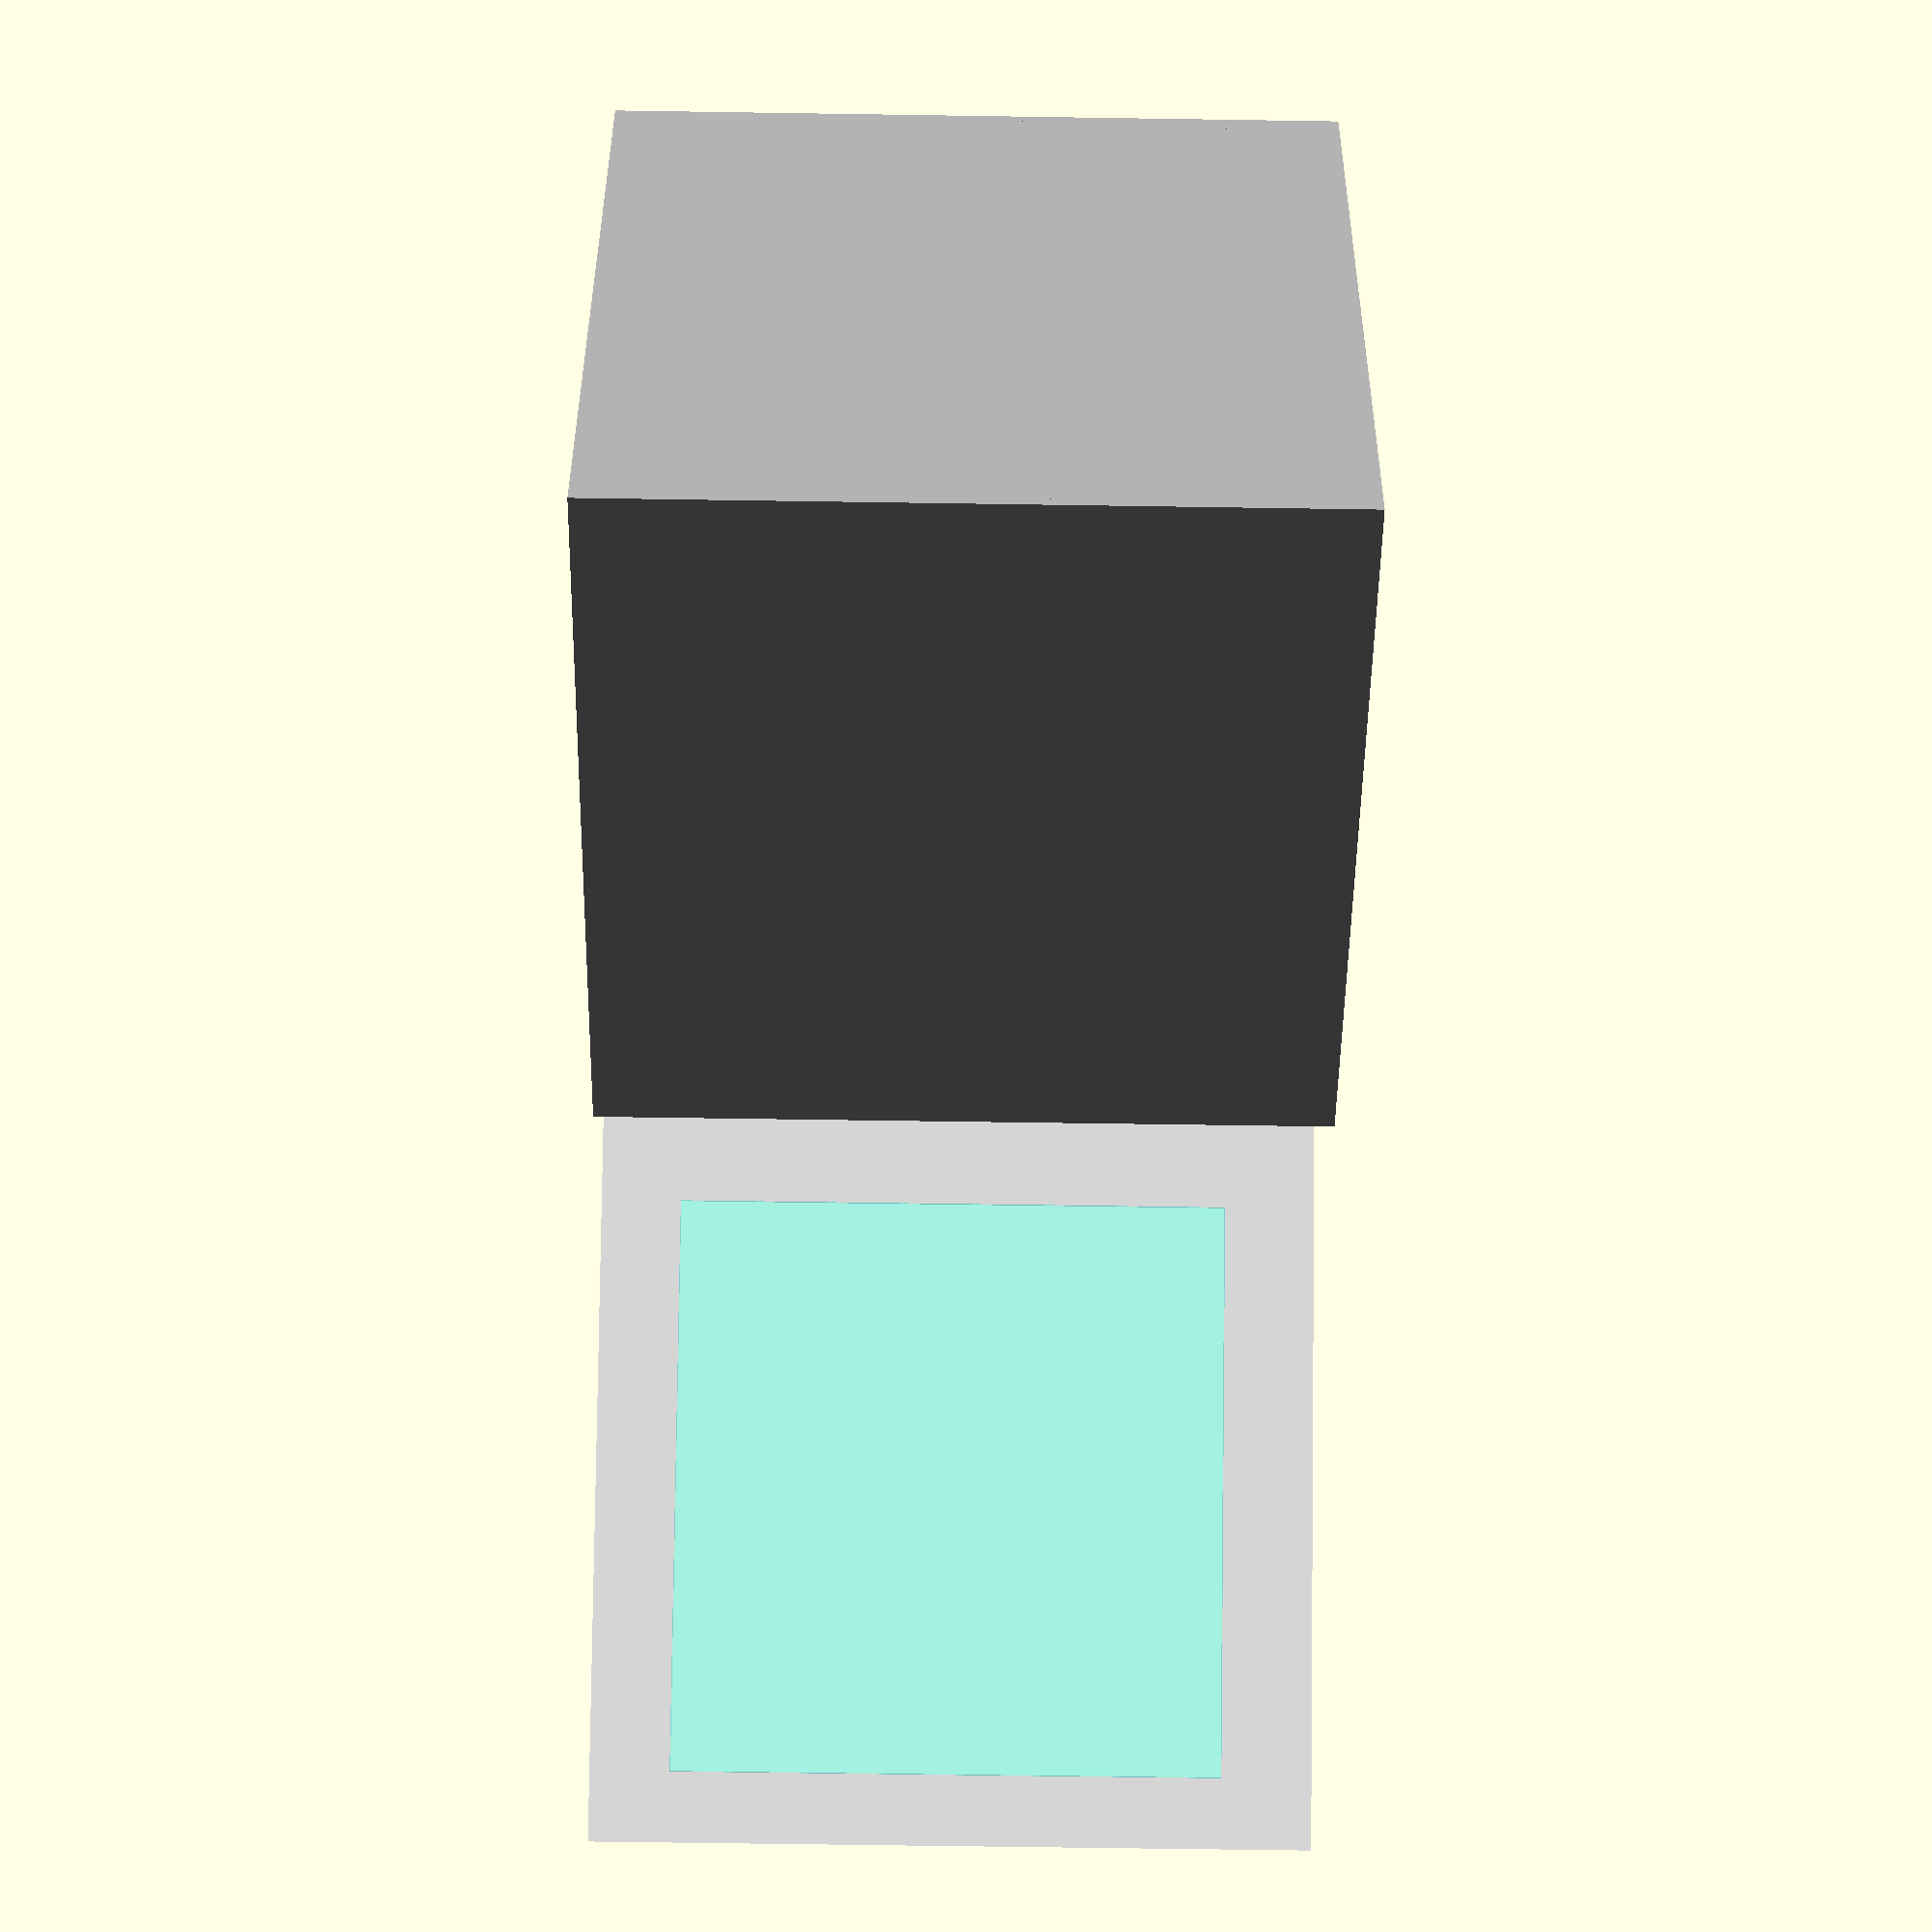
<openscad>
$fa = 0.05;
$fs = 0.05;

// 0 = empty box (no lasers)
// 1 = full grid (non-animated)
// 2 = animated single-laser (fairly obsolete now that demo 4 exists)
// 3 = animated flickering laser grid
// 4 = animated multi-laser

demo_type = 4;
cover_closed = 0;
glass_exists = 0;
cut_away = 0;

// animation frame data for demo 2
v_frames = [
    [6,1],
    [5,2],
    [4,3],
    [3,4],
    [2,5],
    [1,6],
    [2,5],
    [3,4],
    [4,3],
    [5,2]
];

h_frames = [
    [1,1],
    [2,2],
    [3,3],
    [4,4],
    [5,5],
    [6,6],
    [5,1],
    [4,2],
    [2,3],
    [1,4]
];

// animation frame data for demo 4
multiframes_circlemissing = [
    [/*[4,3], [4,4],*/ [5,5], [6,6], [7,6], [8,5], [9,4], [9,3], [8,2], [7,1], [6,1], [5,2]],
    [[4,3], /*[4,4], [5,5],*/ [6,6], [7,6], [8,5], [9,4], [9,3], [8,2], [7,1], [6,1], [5,2]],
    [[4,3], [4,4], /*[5,5], [6,6],*/ [7,6], [8,5], [9,4], [9,3], [8,2], [7,1], [6,1], [5,2]],
    [[4,3], [4,4], [5,5], /*[6,6], [7,6],*/ [8,5], [9,4], [9,3], [8,2], [7,1], [6,1], [5,2]],
    [[4,3], [4,4], [5,5], [6,6], /*[7,6], [8,5],*/ [9,4], [9,3], [8,2], [7,1], [6,1], [5,2]],
    [[4,3], [4,4], [5,5], [6,6], [7,6], /*[8,5], [9,4],*/ [9,3], [8,2], [7,1], [6,1], [5,2]],
    [[4,3], [4,4], [5,5], [6,6], [7,6], [8,5], /*[9,4], [9,3],*/ [8,2], [7,1], [6,1], [5,2]],
    [[4,3], [4,4], [5,5], [6,6], [7,6], [8,5], [9,4], /*[9,3], [8,2],*/ [7,1], [6,1], [5,2]],
    [[4,3], [4,4], [5,5], [6,6], [7,6], [8,5], [9,4], [9,3], /*[8,2], [7,1],*/ [6,1], [5,2]],
    [[4,3], [4,4], [5,5], [6,6], [7,6], [8,5], [9,4], [9,3], [8,2], /*[7,1], [6,1],*/ [5,2]]    
];

multiframes_square = [
    [[1,1],[1,2],[1,3],[1,4],[1,5],[1,6]],
    [[1,1],[2,1],[3,1],[4,1],[5,1],[6,1],[7,1],[8,1],[9,1]],
    [[9,1],[9,2],[9,3],[9,4],[9,5],[9,6]],
    [[1,6],[2,6],[3,6],[4,6],[5,6],[6,6],[7,6],[8,6],[9,6]],
    
    [[1,1],[1,2],[1,3],[1,4],[1,5],[1,6]],
    [[1,1],[2,1],[3,1],[4,1],[5,1],[6,1],[7,1],[8,1],[9,1]],
    [[9,1],[9,2],[9,3],[9,4],[9,5],[9,6]],
    [[1,6],[2,6],[3,6],[4,6],[5,6],[6,6],[7,6],[8,6],[9,6]],
    
    [[1,1],[1,2],[1,3],[1,4],[1,5],[1,6]],
    [[1,1],[2,1],[3,1],[4,1],[5,1],[6,1],[7,1],[8,1],[9,1]]
];

multiframes_xy = [
    [[1,1],[1,2],[1,3],[1,4],[1,5],[1,6],  [1,1],[2,1],[3,1],[4,1],[5,1],[6,1]],
    [[2,1],[2,2],[2,3],[2,4],[2,5],[2,6],  [1,2],[2,2],[3,2],[4,2],[5,2],[6,2]],
    [[3,1],[3,2],[3,3],[3,4],[3,5],[3,6],  [1,3],[2,3],[3,3],[4,3],[5,3],[6,3]],
    [[4,1],[4,2],[4,3],[4,4],[4,5],[4,6],  [1,4],[2,4],[3,4],[4,4],[5,4],[6,4]],
    [[5,1],[5,2],[5,3],[5,4],[5,5],[5,6],  [1,5],[2,5],[3,5],[4,5],[5,5],[6,5]],
    
    [[6,1],[6,2],[6,3],[6,4],[6,5],[6,6],  [1,6],[2,6],[3,6],[4,6],[5,6],[6,6]],
    
    [[5,1],[5,2],[5,3],[5,4],[5,5],[5,6],  [1,5],[2,5],[3,5],[4,5],[5,5],[6,5]],
    [[4,1],[4,2],[4,3],[4,4],[4,5],[4,6],  [1,4],[2,4],[3,4],[4,4],[5,4],[6,4]],
    [[3,1],[3,2],[3,3],[3,4],[3,5],[3,6],  [1,3],[2,3],[3,3],[4,3],[5,3],[6,3]],
    [[2,1],[2,2],[2,3],[2,4],[2,5],[2,6],  [1,2],[2,2],[3,2],[4,2],[5,2],[6,2]],
];

multiframes_grid_v = [
    [[1,1],[1,2],[1,3],[1,4],[1,5],[1,6]],
    [[2,1],[2,2],[2,3],[2,4],[2,5],[2,6]],
    [[3,1],[3,2],[3,3],[3,4],[3,5],[3,6]],
    [[4,1],[4,2],[4,3],[4,4],[4,5],[4,6]],
    [[5,1],[5,2],[5,3],[5,4],[5,5],[5,6]],
    
    [[6,1],[6,2],[6,3],[6,4],[6,5],[6,6]],
    
    [[5,1],[5,2],[5,3],[5,4],[5,5],[5,6]],
    [[4,1],[4,2],[4,3],[4,4],[4,5],[4,6]],
    [[3,1],[3,2],[3,3],[3,4],[3,5],[3,6]],
    [[2,1],[2,2],[2,3],[2,4],[2,5],[2,6]],
];

multiframes_grid_h = [
    [[1,1],[2,1],[3,1],[4,1],[5,1],[6,1]],
    [[1,2],[2,2],[3,2],[4,2],[5,2],[6,2]],
    [[1,3],[2,3],[3,3],[4,3],[5,3],[6,3]],
    [[1,4],[2,4],[3,4],[4,4],[5,4],[6,4]],
    [[1,5],[2,5],[3,5],[4,5],[5,5],[6,5]],
    
    [[1,6],[2,6],[3,6],[4,6],[5,6],[6,6]],
    
    [[1,5],[2,5],[3,5],[4,5],[5,5],[6,5]],
    [[1,4],[2,4],[3,4],[4,4],[5,4],[6,4]],
    [[1,3],[2,3],[3,3],[4,3],[5,3],[6,3]],
    [[1,2],[2,2],[3,2],[4,2],[5,2],[6,2]],
];

multiframes_multigrid_v = [
    [[1,1],[1,2],[1,3],[1,4],[1,5],[1,6],  [9,1],[9,2],[9,3],[9,4],[9,5],[9,6]],
    [[2,1],[2,2],[2,3],[2,4],[2,5],[2,6],  [8,1],[8,2],[8,3],[8,4],[8,5],[8,6]],
    [[3,1],[3,2],[3,3],[3,4],[3,5],[3,6],  [7,1],[7,2],[7,3],[7,4],[7,5],[7,6]],
    [[4,1],[4,2],[4,3],[4,4],[4,5],[4,6],  [6,1],[6,2],[6,3],[6,4],[6,5],[6,6]],
    
    [[5,1],[5,2],[5,3],[5,4],[5,5],[5,6]],
    [[5,1],[5,2],[5,3],[5,4],[5,5],[5,6]],
    
    [[4,1],[4,2],[4,3],[4,4],[4,5],[4,6],  [6,1],[6,2],[6,3],[6,4],[6,5],[6,6]],
    [[3,1],[3,2],[3,3],[3,4],[3,5],[3,6],  [7,1],[7,2],[7,3],[7,4],[7,5],[7,6]],
    [[2,1],[2,2],[2,3],[2,4],[2,5],[2,6],  [8,1],[8,2],[8,3],[8,4],[8,5],[8,6]],
    [[1,1],[1,2],[1,3],[1,4],[1,5],[1,6],  [9,1],[9,2],[9,3],[9,4],[9,5],[9,6]],
];

multiframes_multigrid_h = [
    [[1,1],[2,1],[3,1],[4,1],[5,1],[6,1],  [1,9],[2,9],[3,9],[4,9],[5,9],[6,9]],
    [[1,2],[2,2],[3,2],[4,2],[5,2],[6,2],  [1,8],[2,8],[3,8],[4,8],[5,8],[6,8]],
    [[1,3],[2,3],[3,3],[4,3],[5,3],[6,3],  [1,7],[2,7],[3,7],[4,7],[5,7],[6,7]],
    [[1,4],[2,4],[3,4],[4,4],[5,4],[6,4],  [1,6],[2,6],[3,6],[4,6],[5,6],[6,6]],
    
    [[1,5],[2,5],[3,5],[4,5],[5,5],[6,5],  [1,5],[2,5],[3,5],[4,5],[5,5],[6,5]],
    [[1,5],[2,5],[3,5],[4,5],[5,5],[6,5],  [1,5],[2,5],[3,5],[4,5],[5,5],[6,5]],

    [[1,4],[2,4],[3,4],[4,4],[5,4],[6,4],  [1,6],[2,6],[3,6],[4,6],[5,6],[6,6]],
    [[1,3],[2,3],[3,3],[4,3],[5,3],[6,3],  [1,7],[2,7],[3,7],[4,7],[5,7],[6,7]],
    [[1,2],[2,2],[3,2],[4,2],[5,2],[6,2],  [1,8],[2,8],[3,8],[4,8],[5,8],[6,8]],
    [[1,1],[2,1],[3,1],[4,1],[5,1],[6,1],  [1,9],[2,9],[3,9],[4,9],[5,9],[6,9]],
];

multiframes_empty = [
    [],
    [],
    [],
    [],
    [],
    [],
    [],
    [],
    [],
    [],
];

v_multiframes = multiframes_multigrid_v;
h_multiframes = multiframes_multigrid_h;

// STRUCTURE
// outer box
if(!cut_away)
    color([0.7,0.7,0.7,1]) {
        // bottom
        translate([-1,0,-0.5])
            cube([37,36,1]);
        // left side
        rotate([90,0,0])
            translate([-1,-0.5,-0.5])
                cube([37,37.5,1]);
        // back
        rotate([0,-90,0])
            cube([36,36,1]);
        // top
        translate([-1,0,36])
            cube([37,36,1]);
        // right side
        translate([-1,36.5,-0.5])
            rotate([90,0,0])
                cube([37,37.5,1]);
    }

// dividers for electronics/water reservoir/fog distribution chamber
color([0.5,0.5,0.5,1]) {
    // bottom divider
    translate([0,0.5,4])
        cube([36,31,0.5]);
    
    // water divider
    rotate([90,0,0]) {
        translate([0,0.5,-(36-4)]) {
            difference() {
                cube([36,35.5,0.5]);
                // holes for fog to pass through
                for(x=[1:4]) {
                    translate([x*7.5-0.5,34.25,-0.25])
                        cylinder(h=1, d=1.25);
                }
            }
        }
    }
    // left laser chamber divider
    rotate([90,0,0])
        translate([0,0.5,-4])
            cube([36,35.5,0.5]);
    
    // fog distribution plate
    translate([0,0.5,33]) {
        difference() {
            cube([36,31,0.5]);
            for(x=[1:10], y=[1:10]) {
                translate([x*3.2+1,y*2.8+1.75,-0.4])
                    cylinder(h=1, d=0.5);
            }
        }
    }
}

// fans in reservoir
translate([-0.75,31.5,34])
    rotate([90,0,0])
        for(x=[1:4])
            translate([x*7.5-0.5,0,0])
                fan();

// water in reservoir
color([0.5,0.6,0.7,0.5])
        translate([0,32,0.5])
            cube([35,3.5,25.25]);

// fogger in water reservoir
translate([20,34,26]) {
    // fogger body
    color([0.5,0.5,0.5,1]) {
        union() {
            translate([-1,0,-0.25])
                cylinder(d=1, h=0.25);
            translate([6,0,-0.25])
                cylinder(d=1, h=0.25);
            translate([-1,-0.5,-0.25])
                cube([7,1,0.25]);
        }
    }
    
    // fogging elements
    color([1,1,1,1]) {
        for(x=[0:5])
            translate([x*1,0,0])
                cylinder(d=0.7, h=0.1);
    }
}

// front cover
if(!cut_away)
    translate([36,0,0]) {
        rotate([cover_closed ? 0 : 90,0,cover_closed ? 0 : 45]) {
            color([1,1,1,1]) {
                difference() {
                    // cover
                    cube([0.5,36,36.5]);
                    // cutout for viewing
                    translate([-0.1,4,4.5])
                        cube([0.7,27.5,28.5]);
                }
            }
            if(cover_closed == 0 || glass_exists == 1)
                translate([-0.1,4,4.5])
                    color([0,1,1,0.2])
                        cube([0.7,27.5,28.5]);
        }
    }

// circuit board
color([0,0.7,0,1])
    translate([28,15,0.5])
        cube([5,5,0.25]);
 
// LASERS
nbr_lasers_x = 9;
nbr_lasers_y = 6;
nbr_lasers_z = 6;
laser_space_x = 32;
laser_space_y = 28;
laser_space_z = 29;

// laser modules
translate([0.5,3.5,3]) {
    // vertical laser modules
    for(x = [1 : nbr_lasers_x], y = [1 : nbr_lasers_y]) {
        translate([x*laser_space_x/(nbr_lasers_x+1),y*laser_space_y/(nbr_lasers_y+1),0])
            color([1,1,0,1])
                cylinder(h=1, r=0.254);
    }
    
    // horizontal laser modules
    rotate([-90,-90,0]) {
        for(x = [1 : nbr_lasers_z], y = [1 : nbr_lasers_x]) {
            translate([x*laser_space_z/(nbr_lasers_z+1)+1,y*laser_space_x/(nbr_lasers_x+1),-1])
                color([1,1,0,1])
                    cylinder(h=1, r=0.254);
        }
    }
}

// DEMOS

// full laser grid (non-animated) and flickering laser grid
// which one just changes the 'flicker' parameter
if(demo_type == 1 || demo_type == 3) {
    translate([0.5,3.5,4]) {
        laser_grid(
            how_many_x=nbr_lasers_x, how_many_y=nbr_lasers_y,
            size_x=laser_space_x, size_y=laser_space_y,
            length=laser_space_z,
            flicker=((demo_type % 3) - 1)
        );
        rotate([-90,-90,0])
            laser_grid(
                how_many_x=nbr_lasers_z, how_many_y=nbr_lasers_x,
                size_x=laser_space_z, size_y=laser_space_x,
                length=laser_space_y,
                flicker=((demo_type % 3)-1)
            );
    }
}

// single-laser animation
if(demo_type == 2) {
    translate([0.5,3.5,4]) {
        one_laser(
            how_many_x=nbr_lasers_x, how_many_y=nbr_lasers_y,
            size_x=laser_space_x, size_y=laser_space_y,
            length=laser_space_z,
            x_lit=v_frames[$t*10][0], y_lit=v_frames[$t*10][1]
        );
        rotate([-90,-90,0])
            one_laser(
                how_many_x=nbr_lasers_y, how_many_y=nbr_lasers_y,
                size_x=laser_space_z, size_y=laser_space_x,
                length=laser_space_y,
                x_lit=h_frames[$t*10][0], y_lit=h_frames[$t*10][1]
            );
    }
}

// multi-laser animation
if(demo_type == 4) {
    translate([0.5,3.5,4]) {
        for(idx=[0:len(v_multiframes[$t*10])-1]) {
            one_laser(
                how_many_x=nbr_lasers_x, how_many_y=nbr_lasers_y,
                size_x=laser_space_x, size_y=laser_space_y,
                length=laser_space_z,
                x_lit=v_multiframes[$t*10][idx][0], y_lit=v_multiframes[$t*10][idx][1]
            );
        }
        for(idx=[0:len(h_multiframes[$t*10])-1]) {
            rotate([-90,-90,0])
                one_laser(
                    how_many_x=nbr_lasers_z, how_many_y=nbr_lasers_x,
                    size_x=laser_space_z, size_y=laser_space_x,
                    length=laser_space_y,
                    x_lit=h_multiframes[$t*10][idx][0], y_lit=h_multiframes[$t*10][idx][1]
                );
        }
    }
}

module laser_grid(how_many_x, how_many_y, size_x, size_y, length, flicker=0) {
    for(x = [1 : how_many_x], y = [1 : how_many_y]) {
        translate([x*size_x/(how_many_x+1),y*size_y/(how_many_y+1),0])
            if(flicker==0) {
                color([1,0,0,0.4])
                    cylinder(h=length, r=0.2);
            } else {
                for(z=[1 : 1 : length-1]) {
                    translate([0,0,z])
                        color([1,0,0,rands(0,0.5,1)[0]])
                            cylinder(h=1, r=0.2);
                }
            }
    }
}

module one_laser(how_many_x, how_many_y, size_x, size_y, length, x_lit, y_lit) {
    translate([x_lit*size_x/(how_many_x+1),y_lit*size_y/(how_many_y+1),0])
        color([1,0,0,0.4])
            cylinder(h=length, r=0.2);
}

module fan() {
    color([0.3,0.3,0.3,1]) {
        difference() {
            // fan body
            cube([1.57,1.57,0.5]);
            // cutout for impeller/motor
            translate([1.57/2,1.57/2,-0.1])
                cylinder(h=0.7, d=1);
        }
        translate([1.57/2,1.57/2,0]) {
            // motor hub
            cylinder(h=0.5,d=0.5);
            rotate([0,0,rands(0,360,1)[0]]){
                // blades (positions are if rotation is disabled)
                // right blade
                translate([0.325,0,0.25])
                    rotate([45,0,0])
                        cube([0.25,0.25,0.1], center=true);
                // left blade
                translate([-0.325,0,0.25])
                    rotate([-45,0,0])
                        cube([0.25,0.25,0.1], center=true);
                // bottom blade
                translate([0,0.325,0.25])
                    rotate([0,45,0])
                        cube([0.25,0.25,0.1], center=true);
                // top blade
                translate([0,-0.325,0.25])
                    rotate([0,-45,0])
                        cube([0.25,0.25,0.1], center=true);
            }
        }
    }
}

</openscad>
<views>
elev=241.0 azim=170.8 roll=270.9 proj=p view=solid
</views>
